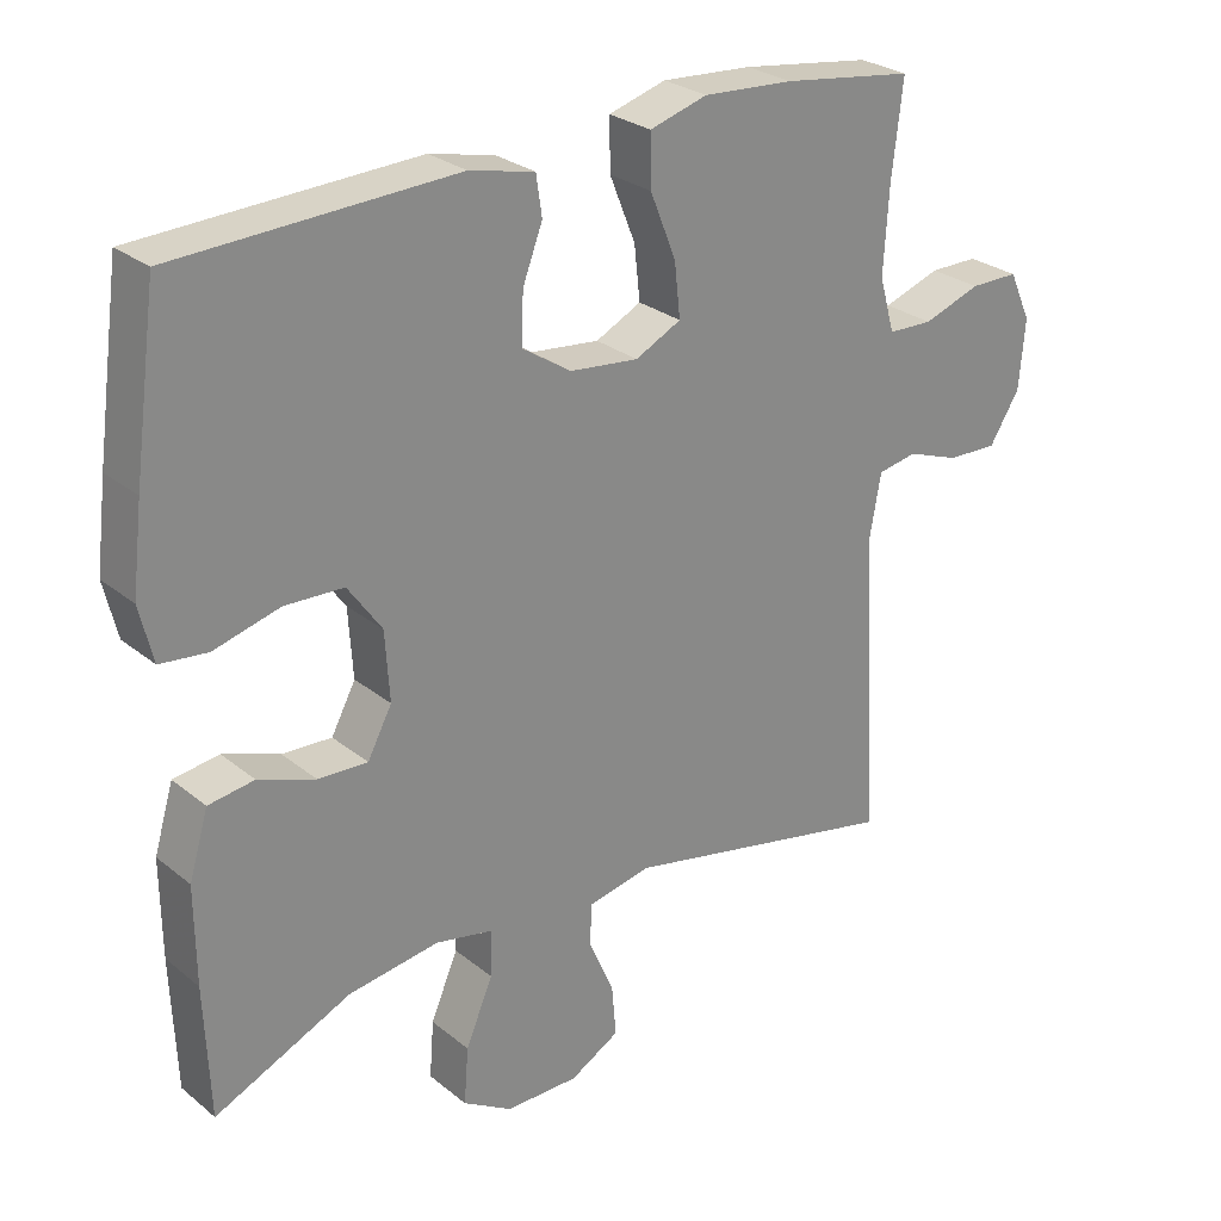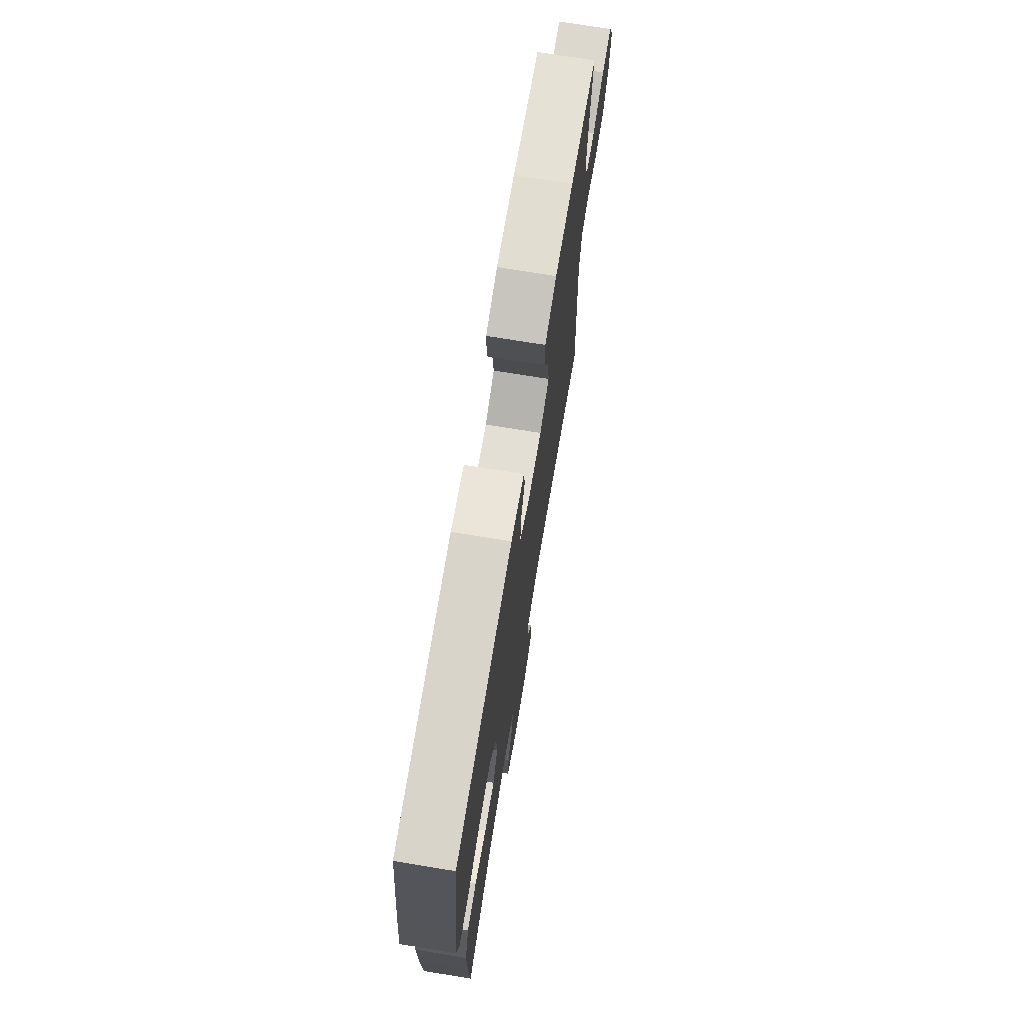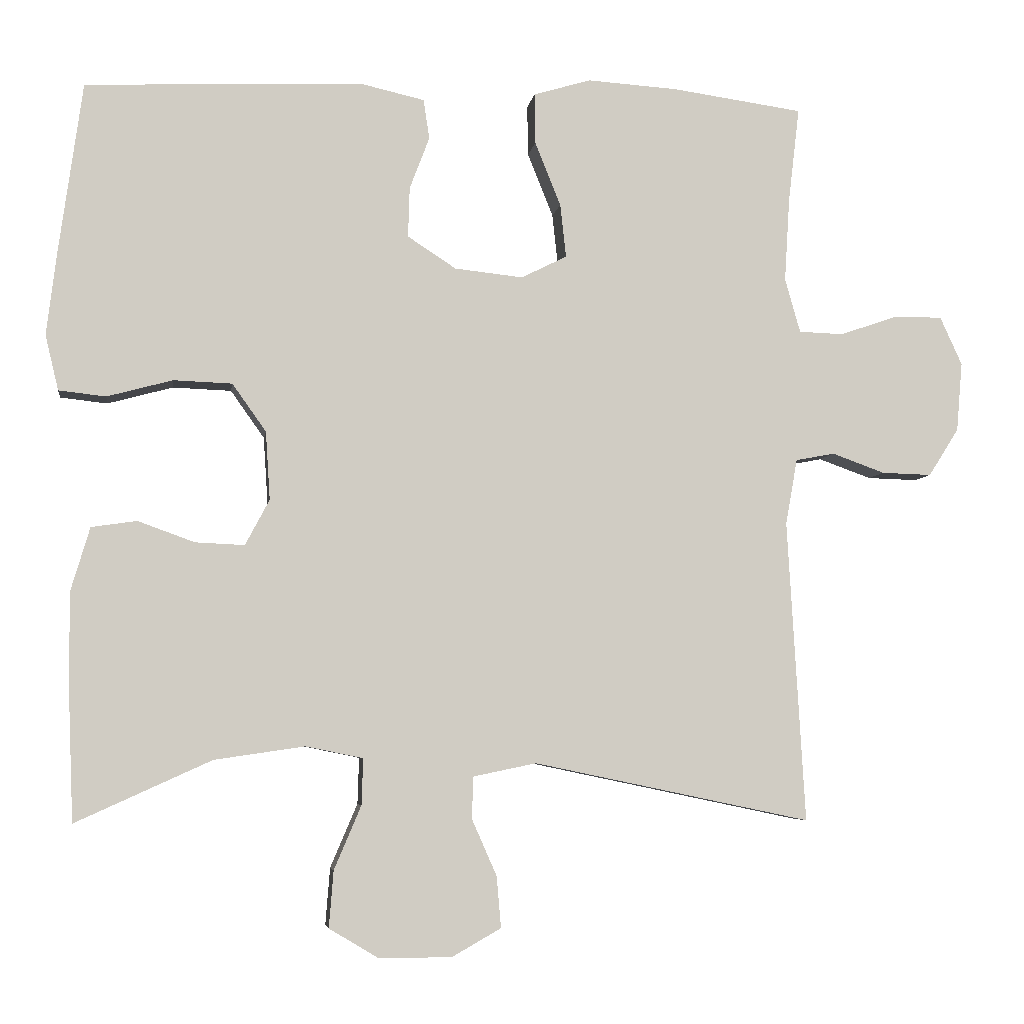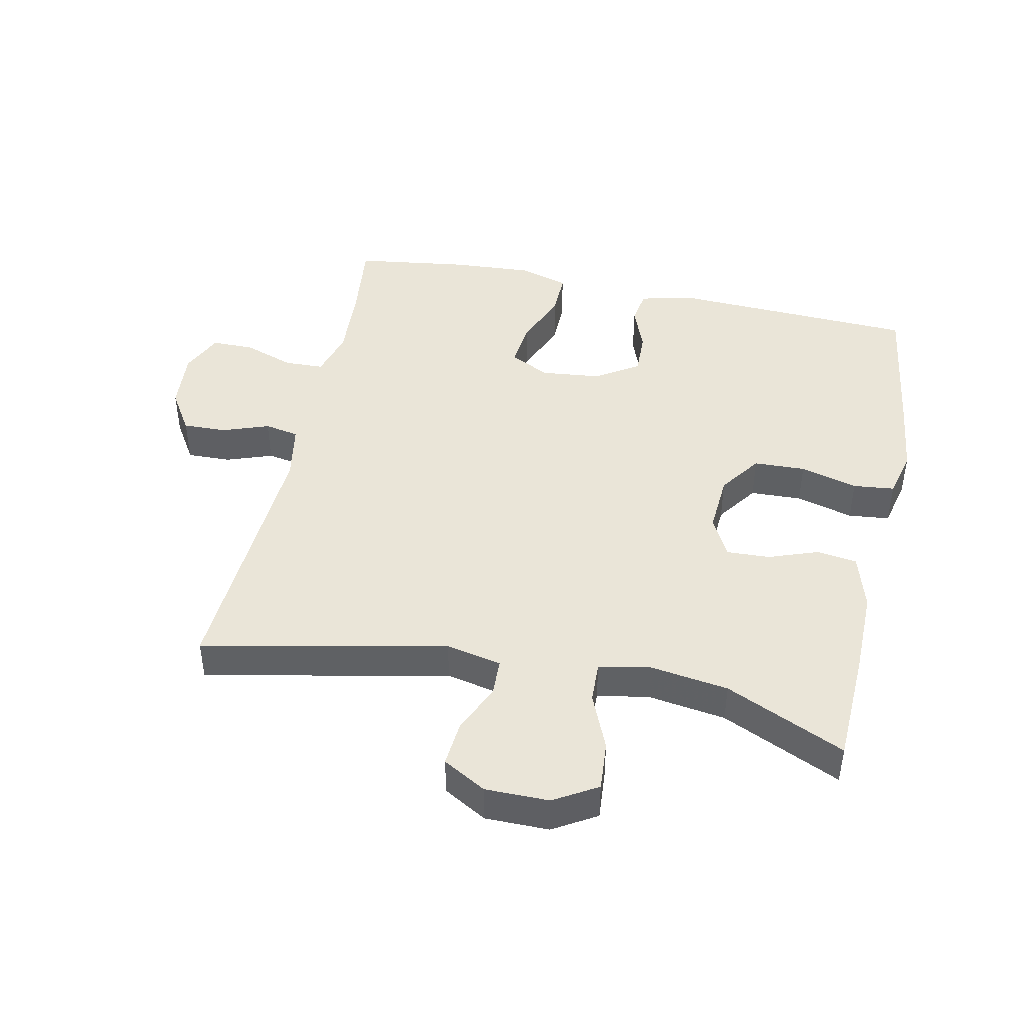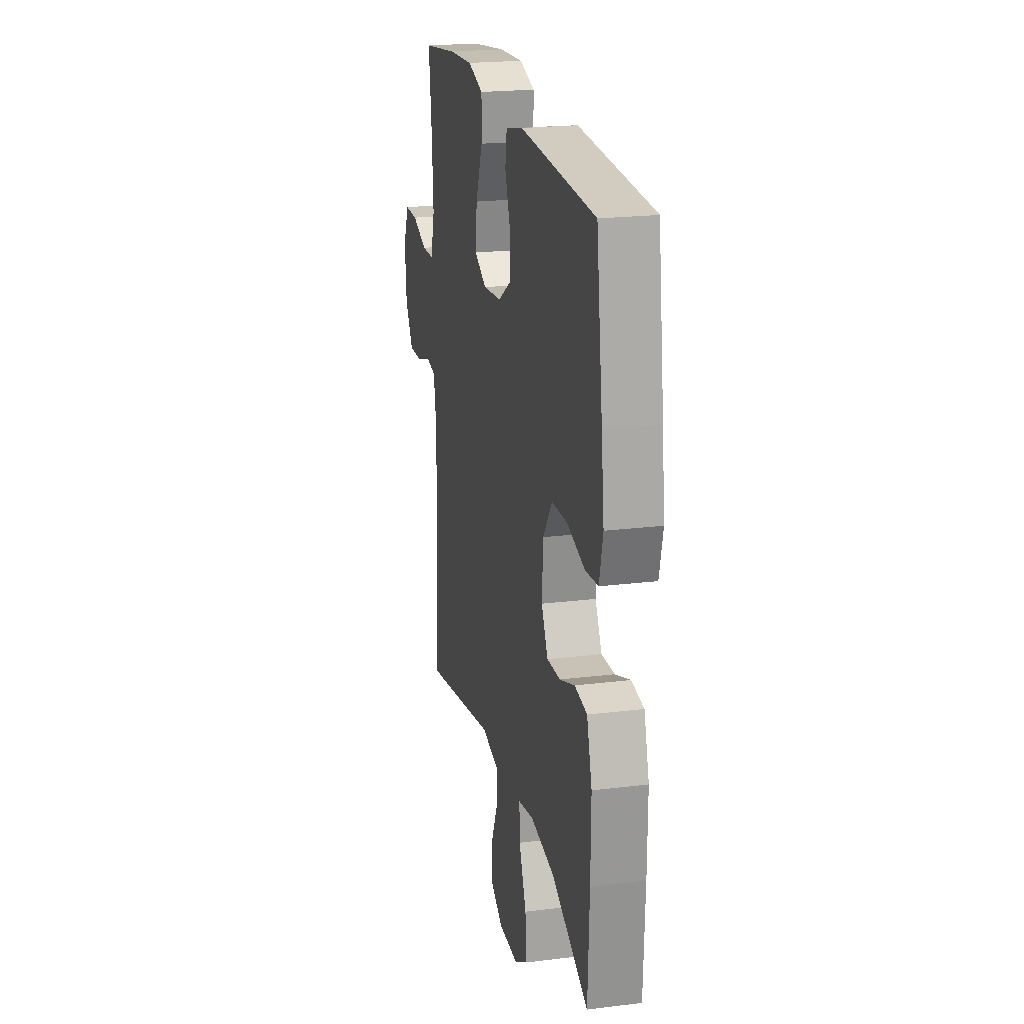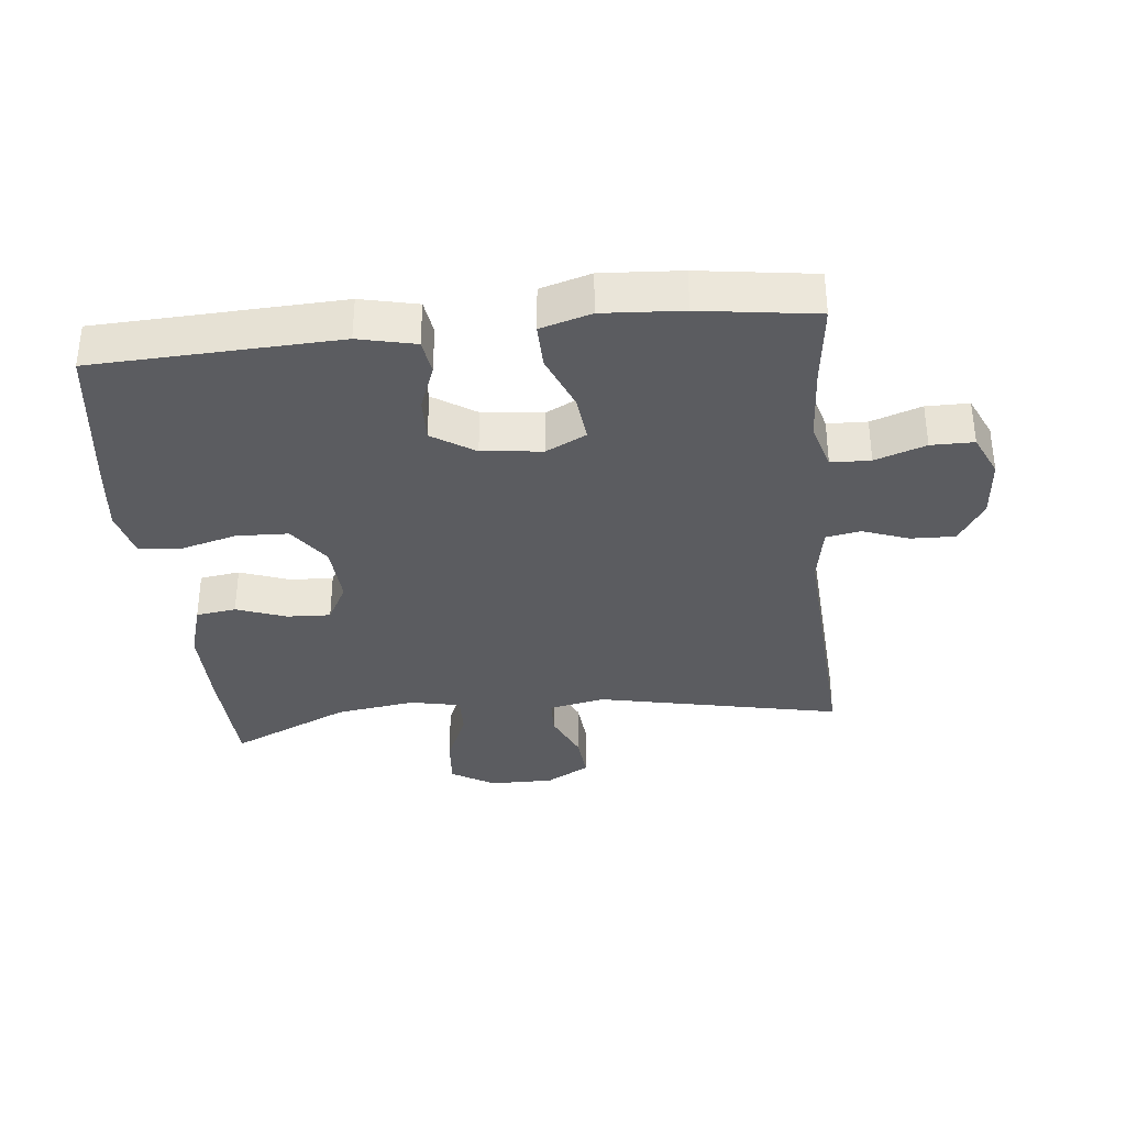
<metadata>
{"format":"obj","ext":"obj","renderer":"f3d","projection":"perspective","resolution":1024,"background":"white","views":[{"elev":27.1,"azim":-39.1,"up":"+Z"},{"elev":72.6,"azim":-80.7,"up":"+Z"},{"elev":-5.3,"azim":-8.1,"up":"+Z"},{"elev":44.5,"azim":-168.0,"up":"+Y"},{"elev":21.6,"azim":-102.3,"up":"+Z"},{"elev":-35.0,"azim":6.0,"up":"+Y"}]}
</metadata>
<code>
v -0.5 0.07 0.5
v -0.123 0.07 0.516
v -0.035 0.07 0.496
v -0.027 0.07 0.442
v -0.054 0.07 0.371
v -0.056 0.07 0.303
v 0.01 0.07 0.26
v 0.103 0.07 0.25
v 0.165 0.07 0.281
v 0.157 0.07 0.354
v 0.122 0.07 0.441
v 0.121 0.07 0.51
v 0.199 0.07 0.533
v 0.322 0.07 0.525
v 0.5 0.07 0.5
v 0.485 0.07 0.371
v 0.478 0.07 0.257
v 0.499 0.07 0.183
v 0.56 0.07 0.181
v 0.638 0.07 0.208
v 0.704 0.07 0.208
v 0.734 0.07 0.142
v 0.726 0.07 0.048
v 0.685 0.07 -0.017
v 0.617 0.07 -0.015
v 0.545 0.07 0.011
v 0.492 0.07 0.001
v 0.476 0.07 -0.088
v 0.5 0.07 -0.5
v 0.122 0.07 -0.421
v 0.036 0.07 -0.439
v 0.034 0.07 -0.496
v 0.068 0.07 -0.573
v 0.074 0.07 -0.643
v 0.007 0.07 -0.681
v -0.092 0.07 -0.681
v -0.159 0.07 -0.641
v -0.153 0.07 -0.564
v -0.116 0.07 -0.477
v -0.114 0.07 -0.414
v -0.192 0.07 -0.398
v -0.315 0.07 -0.416
v -0.5 0.07 -0.5
v -0.507 0.07 -0.323
v -0.508 0.07 -0.192
v -0.482 0.07 -0.105
v -0.42 0.07 -0.096
v -0.343 0.07 -0.124
v -0.276 0.07 -0.127
v -0.243 0.07 -0.065
v -0.249 0.07 0.028
v -0.295 0.07 0.093
v -0.375 0.07 0.096
v -0.464 0.07 0.072
v -0.528 0.07 0.079
v -0.546 0.07 0.154
v -0.532 0.07 0.269
v -0.5 0 0.5
v -0.123 0 0.516
v -0.035 0 0.496
v -0.027 0 0.442
v -0.054 0 0.371
v -0.056 0 0.303
v 0.01 0 0.26
v 0.103 0 0.25
v 0.165 0 0.281
v 0.157 0 0.354
v 0.122 0 0.441
v 0.121 0 0.51
v 0.199 0 0.533
v 0.322 0 0.525
v 0.5 0 0.5
v 0.485 0 0.371
v 0.478 0 0.257
v 0.499 0 0.183
v 0.56 0 0.181
v 0.638 0 0.208
v 0.704 0 0.208
v 0.734 0 0.142
v 0.726 0 0.048
v 0.685 0 -0.017
v 0.617 0 -0.015
v 0.545 0 0.011
v 0.492 0 0.001
v 0.476 0 -0.088
v 0.5 0 -0.5
v 0.122 0 -0.421
v 0.036 0 -0.439
v 0.034 0 -0.496
v 0.068 0 -0.573
v 0.074 0 -0.643
v 0.007 0 -0.681
v -0.092 0 -0.681
v -0.159 0 -0.641
v -0.153 0 -0.564
v -0.116 0 -0.477
v -0.114 0 -0.414
v -0.192 0 -0.398
v -0.315 0 -0.416
v -0.5 0 -0.5
v -0.507 0 -0.323
v -0.508 0 -0.192
v -0.482 0 -0.105
v -0.42 0 -0.096
v -0.343 0 -0.124
v -0.276 0 -0.127
v -0.243 0 -0.065
v -0.249 0 0.028
v -0.295 0 0.093
v -0.375 0 0.096
v -0.464 0 0.072
v -0.528 0 0.079
v -0.546 0 0.154
v -0.532 0 0.269
f 53 54 55 56
f 52 53 56 57
f 45 46 47 48
f 45 48 49
f 42 43 44 45
f 41 42 45 49
f 40 41 49 50
f 36 37 38 39
f 36 39 40
f 35 36 40
f 32 33 34 35
f 31 32 35 40
f 30 31 40 50
f 28 29 30 50
f 23 24 25 26
f 23 26 27
f 22 23 27
f 19 20 21 22
f 18 19 22 27
f 17 18 27 28
f 13 14 15 16
f 13 16 17
f 10 11 12 13
f 9 10 13 17
f 8 9 17 28
f 2 3 4 5
f 2 5 6
f 52 57 1 2
f 51 52 2 6
f 50 51 6 7
f 7 8 28 50
f 113 112 111 110
f 114 113 110 109
f 105 104 103 102
f 106 105 102
f 102 101 100 99
f 106 102 99 98
f 107 106 98 97
f 96 95 94 93
f 97 96 93
f 97 93 92
f 92 91 90 89
f 97 92 89 88
f 107 97 88 87
f 107 87 86 85
f 83 82 81 80
f 84 83 80
f 84 80 79
f 79 78 77 76
f 84 79 76 75
f 85 84 75 74
f 73 72 71 70
f 74 73 70
f 70 69 68 67
f 74 70 67 66
f 85 74 66 65
f 62 61 60 59
f 63 62 59
f 59 58 114 109
f 63 59 109 108
f 64 63 108 107
f 107 85 65 64
f 1 58 59 2
f 2 59 60 3
f 3 60 61 4
f 4 61 62 5
f 5 62 63 6
f 6 63 64 7
f 7 64 65 8
f 8 65 66 9
f 9 66 67 10
f 10 67 68 11
f 11 68 69 12
f 12 69 70 13
f 13 70 71 14
f 14 71 72 15
f 15 72 73 16
f 16 73 74 17
f 17 74 75 18
f 18 75 76 19
f 19 76 77 20
f 20 77 78 21
f 21 78 79 22
f 22 79 80 23
f 23 80 81 24
f 24 81 82 25
f 25 82 83 26
f 26 83 84 27
f 27 84 85 28
f 28 85 86 29
f 29 86 87 30
f 30 87 88 31
f 31 88 89 32
f 32 89 90 33
f 33 90 91 34
f 34 91 92 35
f 35 92 93 36
f 36 93 94 37
f 37 94 95 38
f 38 95 96 39
f 39 96 97 40
f 40 97 98 41
f 41 98 99 42
f 42 99 100 43
f 43 100 101 44
f 44 101 102 45
f 45 102 103 46
f 46 103 104 47
f 47 104 105 48
f 48 105 106 49
f 49 106 107 50
f 50 107 108 51
f 51 108 109 52
f 52 109 110 53
f 53 110 111 54
f 54 111 112 55
f 55 112 113 56
f 56 113 114 57
f 57 114 58 1

</code>
